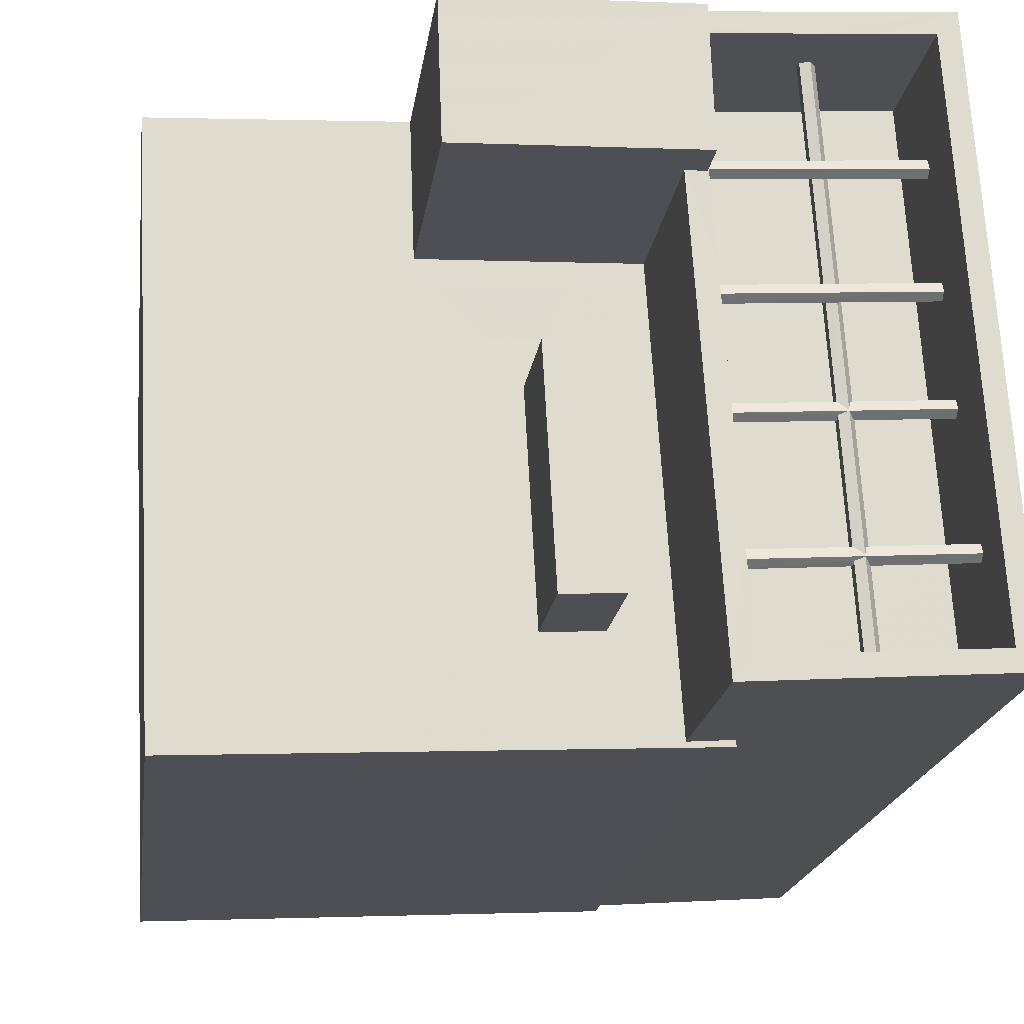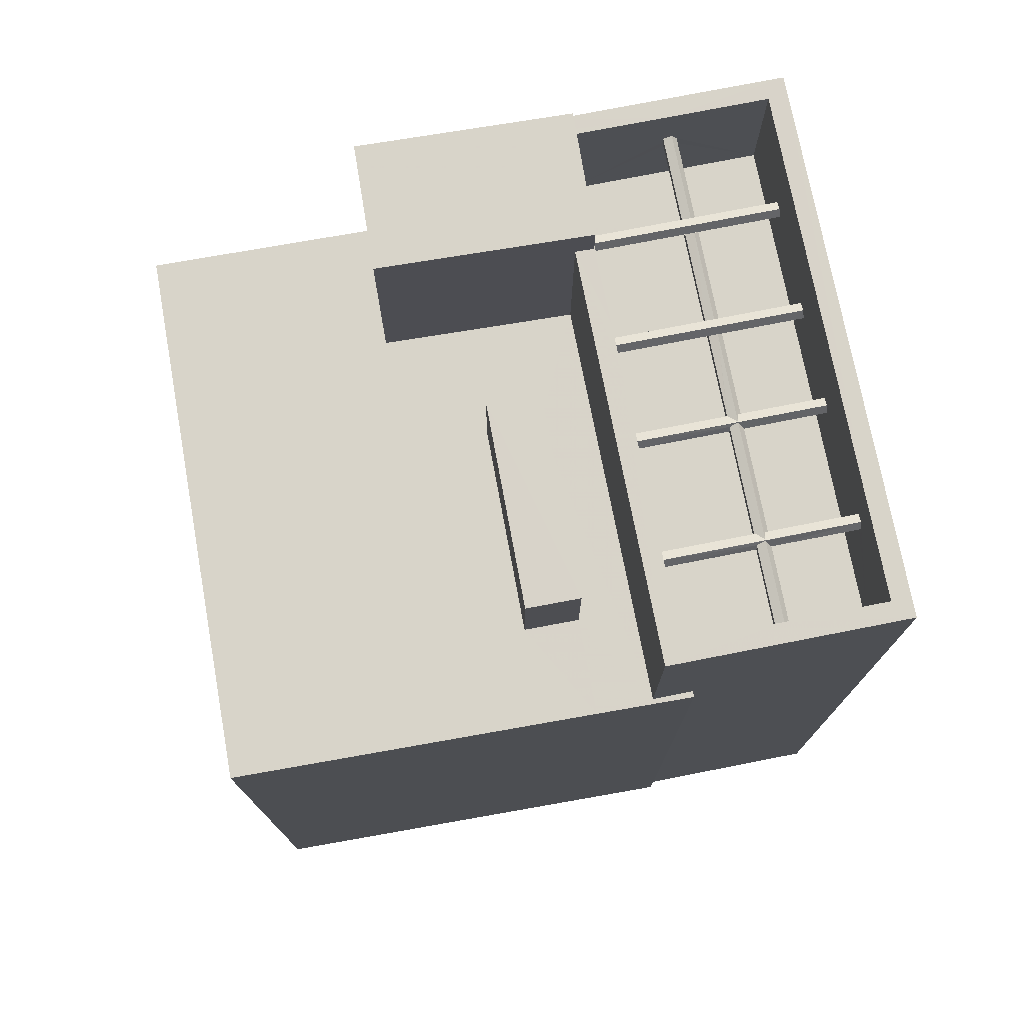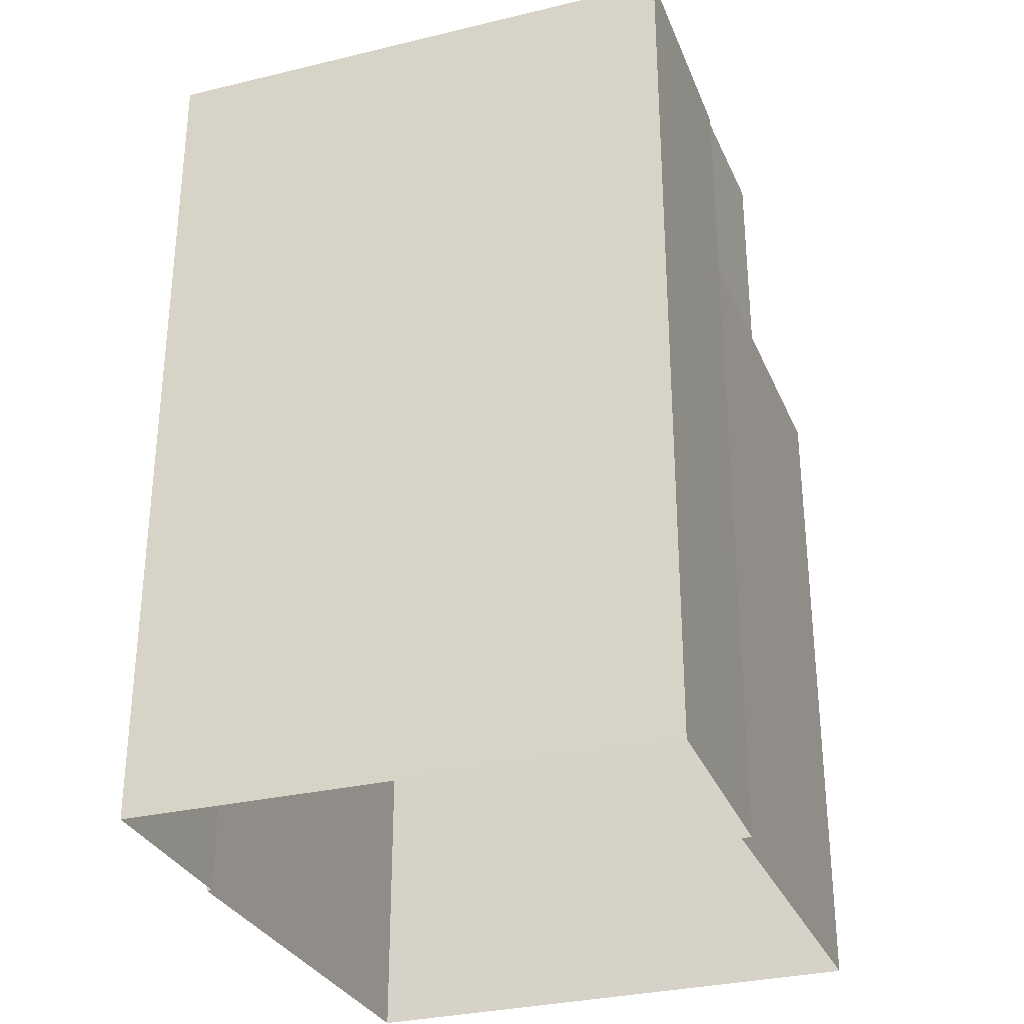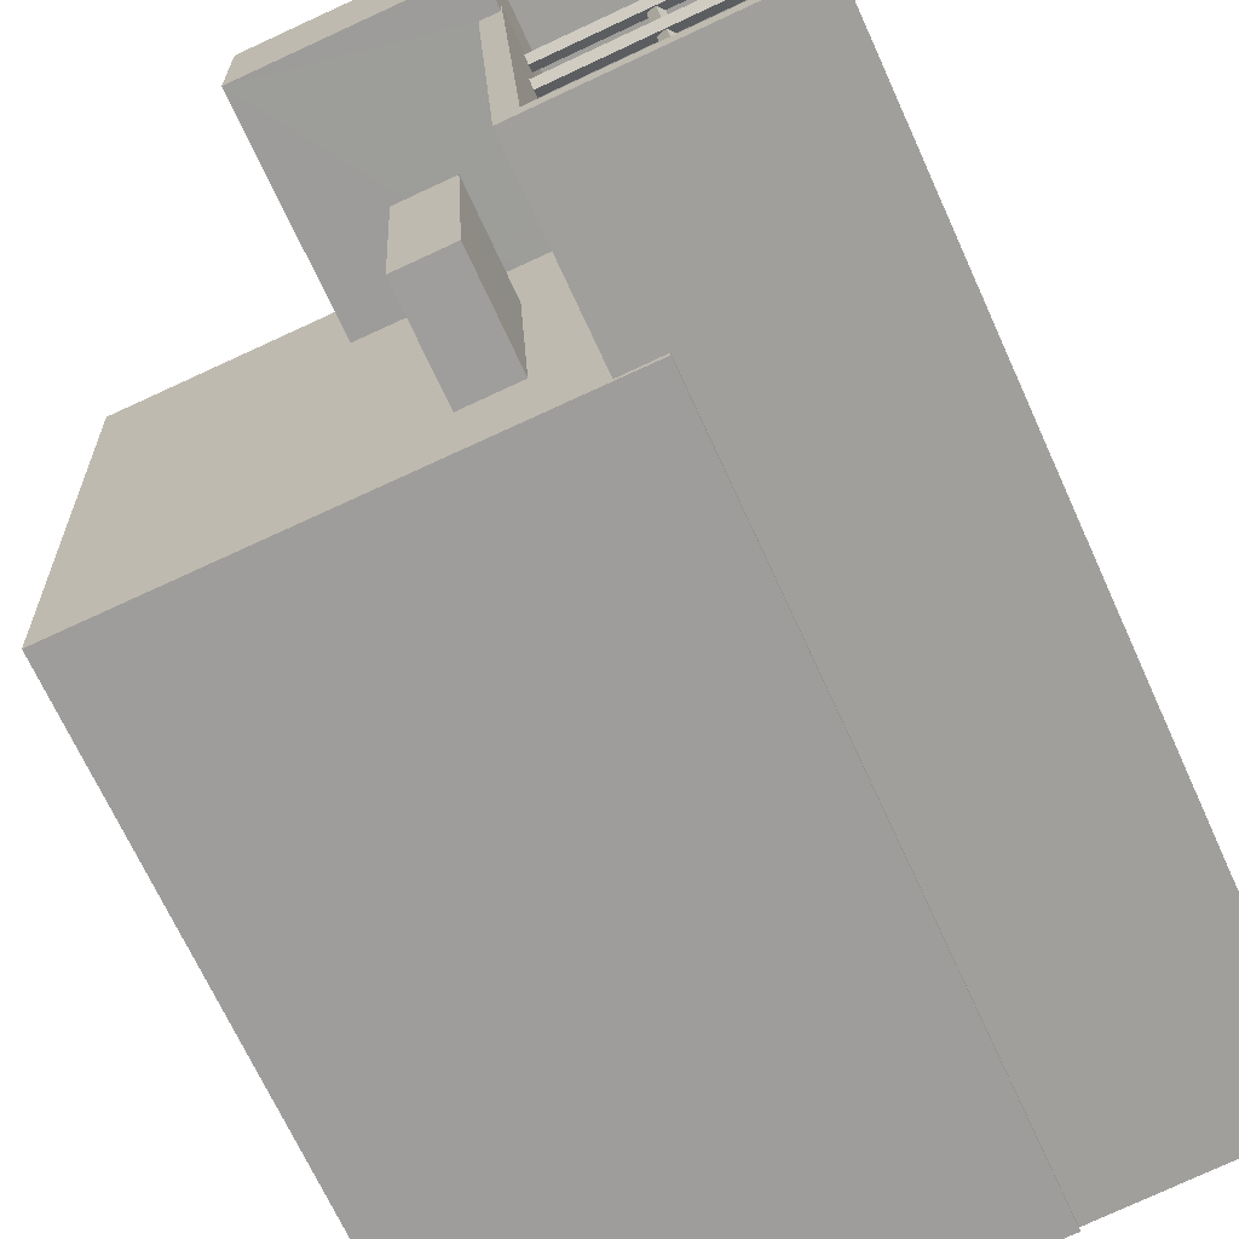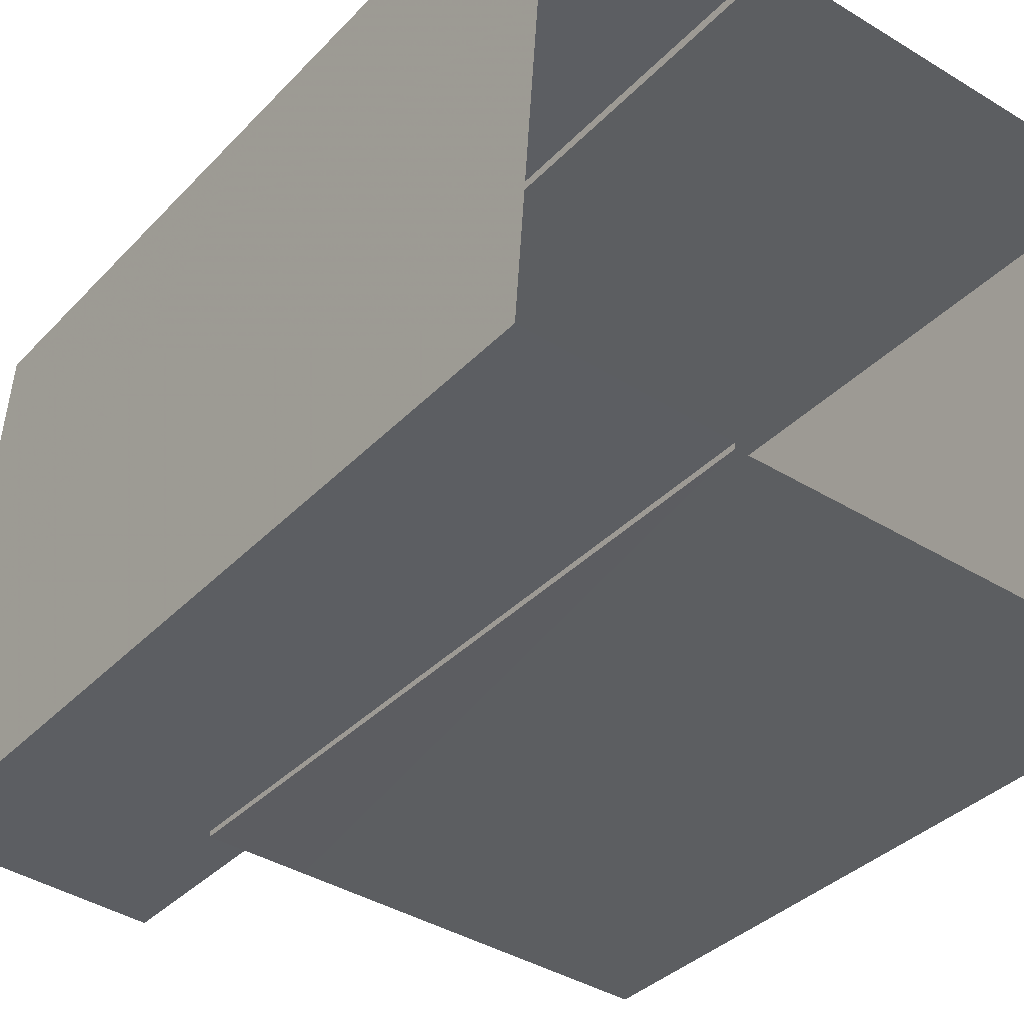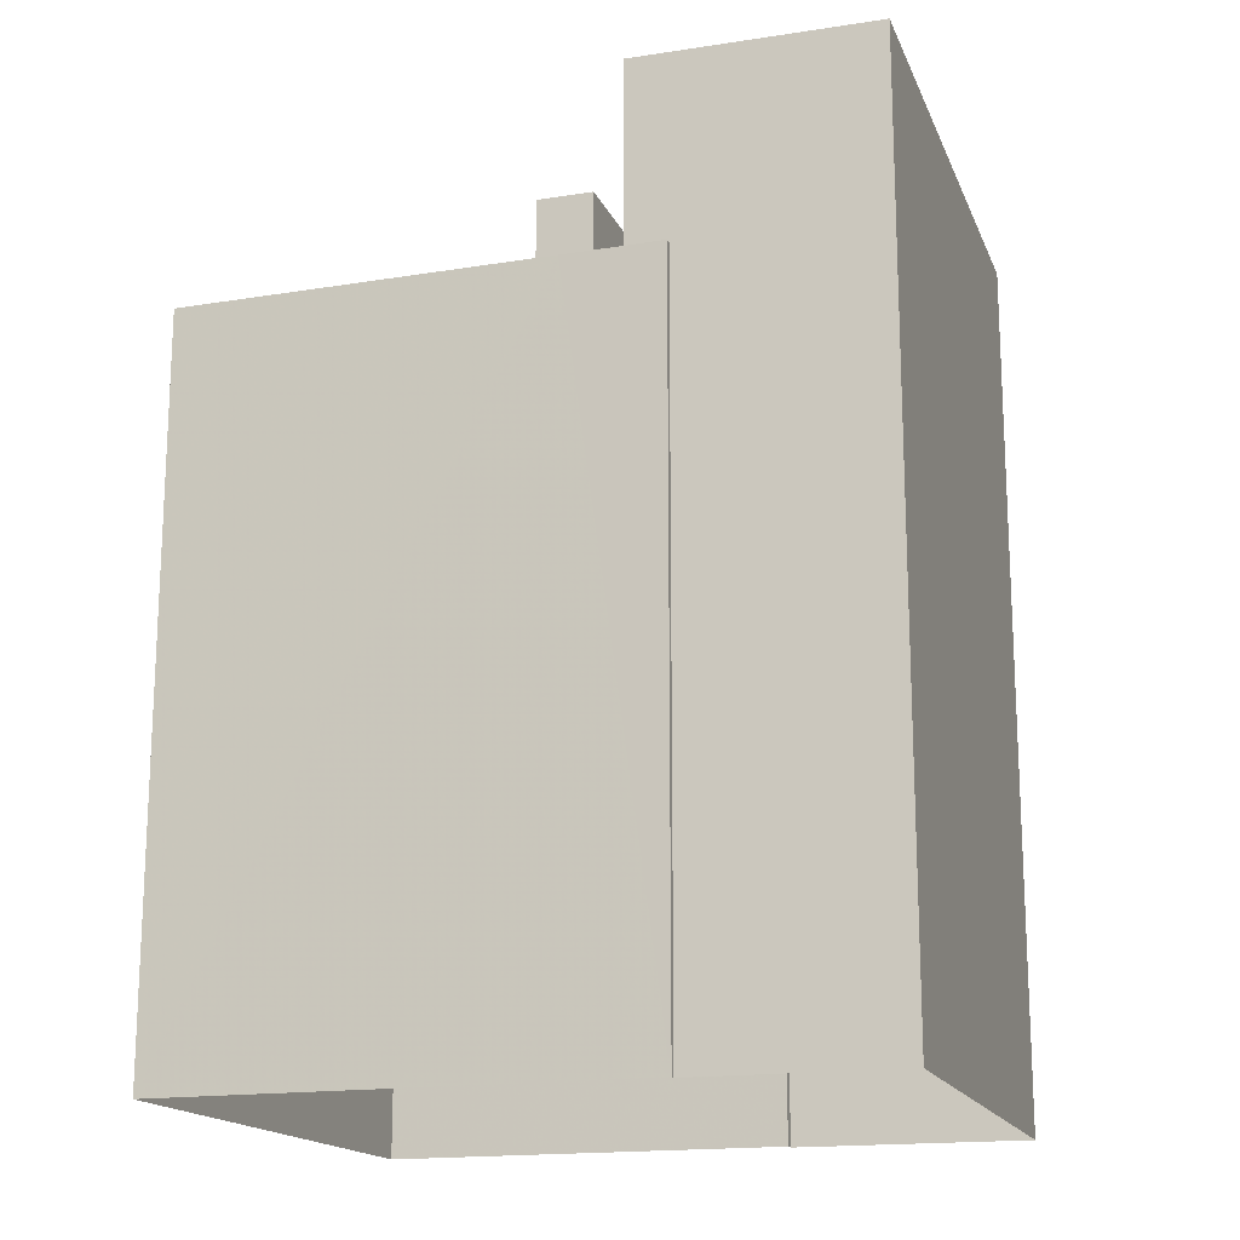
<metadata>
{"format":"obj","ext":"obj","renderer":"f3d","projection":"perspective","resolution":1024,"background":"white","views":[{"elev":-18.8,"azim":-7.5,"up":"+Y"},{"elev":75.7,"azim":-7.3,"up":"+Z"},{"elev":-30.4,"azim":113.0,"up":"+Z"},{"elev":-69.3,"azim":24.5,"up":"+Y"},{"elev":-35.6,"azim":143.2,"up":"+Y"},{"elev":-16.8,"azim":21.0,"up":"+Z"}]}
</metadata>
<code>
v -1.23e+04 -3.442e+04 59.16
v -1.23e+04 -3.442e+04 61.83
v -1.231e+04 -3.442e+04 61.83
v -1.231e+04 -3.442e+04 59.16
v -1.231e+04 -3.442e+04 61.83
v -1.231e+04 -3.442e+04 59.16
v -1.23e+04 -3.442e+04 59.16
v -1.23e+04 -3.442e+04 61.83
v -1.23e+04 -3.441e+04 41.04
v -1.231e+04 -3.441e+04 41.04
v -1.231e+04 -3.441e+04 59.16
v -1.23e+04 -3.441e+04 59.16
v -1.23e+04 -3.442e+04 59.16
v -1.23e+04 -3.442e+04 59.16
v -1.23e+04 -3.442e+04 41.04
v -1.23e+04 -3.442e+04 41.04
v -1.23e+04 -3.442e+04 59.16
v -1.231e+04 -3.442e+04 41.04
v -1.231e+04 -3.442e+04 59.16
v -1.23e+04 -3.441e+04 63.79
v -1.23e+04 -3.441e+04 64.73
v -1.23e+04 -3.441e+04 63.79
v -1.23e+04 -3.441e+04 59.16
v -1.23e+04 -3.441e+04 59.16
v -1.231e+04 -3.441e+04 64.73
v -1.231e+04 -3.441e+04 59.16
v -1.23e+04 -3.441e+04 60.29
v -1.23e+04 -3.441e+04 60.29
v -1.23e+04 -3.441e+04 63.79
v -1.23e+04 -3.441e+04 63.79
v -1.23e+04 -3.441e+04 64.73
v -1.23e+04 -3.441e+04 63.79
v -1.231e+04 -3.441e+04 64.73
v -1.231e+04 -3.441e+04 59.16
v -1.23e+04 -3.441e+04 63.79
v -1.23e+04 -3.441e+04 59.16
v -1.23e+04 -3.442e+04 63.79
v -1.23e+04 -3.442e+04 63.79
v -1.23e+04 -3.442e+04 59.16
v -1.23e+04 -3.442e+04 41.04
v -1.23e+04 -3.441e+04 63.79
v -1.23e+04 -3.441e+04 41.04
v -1.23e+04 -3.441e+04 41.04
v -1.23e+04 -3.441e+04 63.79
v -1.23e+04 -3.441e+04 62.27
v -1.23e+04 -3.441e+04 62.89
v -1.23e+04 -3.441e+04 63.79
v -1.23e+04 -3.441e+04 62.39
v -1.23e+04 -3.441e+04 60.29
v -1.23e+04 -3.441e+04 63.79
v -1.23e+04 -3.441e+04 62.2
v -1.23e+04 -3.441e+04 63.79
v -1.23e+04 -3.441e+04 62.58
v -1.23e+04 -3.441e+04 62.51
v -1.23e+04 -3.442e+04 63.79
v -1.23e+04 -3.442e+04 62.52
v -1.23e+04 -3.442e+04 62.59
v -1.23e+04 -3.442e+04 63.79
v -1.23e+04 -3.442e+04 62.28
v -1.23e+04 -3.442e+04 60.29
v -1.23e+04 -3.442e+04 62.21
v -1.23e+04 -3.442e+04 62.4
v -1.23e+04 -3.442e+04 60.29
v -1.23e+04 -3.442e+04 63.79
v -1.23e+04 -3.442e+04 63.79
v -1.23e+04 -3.442e+04 62.89
v -1.23e+04 -3.442e+04 62.39
v -1.23e+04 -3.442e+04 62.58
v -1.23e+04 -3.442e+04 62.27
v -1.23e+04 -3.442e+04 60.29
v -1.23e+04 -3.442e+04 63.79
v -1.23e+04 -3.442e+04 62.2
v -1.23e+04 -3.442e+04 62.51
v -1.23e+04 -3.442e+04 62.21
v -1.23e+04 -3.442e+04 60.29
v -1.23e+04 -3.442e+04 62.4
v -1.23e+04 -3.442e+04 62.59
v -1.23e+04 -3.442e+04 63.79
v -1.23e+04 -3.442e+04 62.52
v -1.23e+04 -3.442e+04 62.28
v -1.23e+04 -3.442e+04 63.79
v -1.23e+04 -3.441e+04 62.47
v -1.23e+04 -3.442e+04 62.9
v -1.23e+04 -3.441e+04 62.71
v -1.23e+04 -3.441e+04 63.79
v -1.23e+04 -3.442e+04 62.4
v -1.23e+04 -3.442e+04 62.59
v -1.23e+04 -3.442e+04 62.78
v -1.23e+04 -3.442e+04 62.51
v -1.23e+04 -3.442e+04 62.28
v -1.23e+04 -3.442e+04 62.39
v -1.23e+04 -3.442e+04 62.58
v -1.23e+04 -3.442e+04 62.2
v -1.23e+04 -3.442e+04 62.58
v -1.23e+04 -3.442e+04 62.39
v -1.23e+04 -3.442e+04 62.51
v -1.23e+04 -3.442e+04 62.28
v -1.23e+04 -3.442e+04 62.2
v -1.23e+04 -3.441e+04 62.78
v -1.23e+04 -3.442e+04 62.59
v -1.23e+04 -3.441e+04 62.71
v -1.23e+04 -3.441e+04 62.47
v -1.23e+04 -3.441e+04 62.4
v -1.23e+04 -3.441e+04 62.7
v -1.23e+04 -3.441e+04 62.47
v -1.23e+04 -3.441e+04 62.58
v -1.23e+04 -3.441e+04 62.77
v -1.23e+04 -3.441e+04 62.39
v -1.23e+04 -3.441e+04 62.77
v -1.23e+04 -3.441e+04 62.58
v -1.23e+04 -3.441e+04 62.7
v -1.23e+04 -3.441e+04 62.47
v -1.23e+04 -3.441e+04 62.39
v -1.23e+04 -3.442e+04 62.27
v -1.23e+04 -3.442e+04 62.28
v -1.23e+04 -3.442e+04 62.27
v -1.23e+04 -3.442e+04 62.51
v -1.23e+04 -3.442e+04 62.39
v -1.23e+04 -3.442e+04 62.51
v -1.23e+04 -3.442e+04 62.27
v -1.23e+04 -3.442e+04 62.2
v -1.23e+04 -3.442e+04 62.27
v -1.23e+04 -3.442e+04 62.21
v -1.23e+04 -3.441e+04 62.47
v -1.23e+04 -3.441e+04 62.39
v -1.23e+04 -3.442e+04 62.51
v -1.23e+04 -3.442e+04 62.28
v -1.23e+04 -3.442e+04 62.51
v -1.23e+04 -3.441e+04 62.47
v -1.23e+04 -3.441e+04 62.51
v -1.23e+04 -3.441e+04 62.51
v -1.23e+04 -3.442e+04 62.4
v -1.23e+04 -3.441e+04 62.51
v -1.23e+04 -3.441e+04 62.58
v -1.23e+04 -3.441e+04 62.58
v -1.23e+04 -3.441e+04 62.58
v -1.23e+04 -3.441e+04 62.47
v -1.23e+04 -3.441e+04 62.39
v -1.23e+04 -3.442e+04 62.39
v -1.23e+04 -3.442e+04 62.58
v -1.23e+04 -3.442e+04 62.51
v -1.23e+04 -3.442e+04 62.58
v -1.23e+04 -3.441e+04 62.47
v -1.23e+04 -3.442e+04 62.4
v -1.23e+04 -3.442e+04 62.52
v -1.23e+04 -3.442e+04 62.58
v -1.23e+04 -3.442e+04 62.58
v -1.23e+04 -3.442e+04 62.39
v -1.23e+04 -3.442e+04 62.39
v -1.23e+04 -3.442e+04 62.39
v -1.23e+04 -3.442e+04 62.52
v -1.23e+04 -3.442e+04 62.28
v -1.23e+04 -3.442e+04 62.39
v -1.23e+04 -3.442e+04 62.28
v -1.23e+04 -3.442e+04 62.2
v -1.23e+04 -3.442e+04 62.21
v -1.23e+04 -3.442e+04 62.4
v -1.23e+04 -3.442e+04 62.58
v -1.23e+04 -3.442e+04 62.51
v -1.23e+04 -3.442e+04 62.51
v -1.23e+04 -3.442e+04 62.4
f 42 9 43
f 40 16 42
f 10 9 18
f 18 16 15
f 42 16 9
f 9 16 18
f 5 3 2
f 8 5 2
f 23 7 24
f 7 1 39
f 39 1 17
f 14 39 17
f 13 39 14
f 39 24 7
f 19 17 4
f 19 26 11
f 11 34 12
f 1 4 17
f 12 34 36
f 6 7 23
f 19 4 6
f 6 23 26
f 26 34 11
f 19 6 26
f 25 21 31
f 33 25 31
f 60 75 70
f 70 63 60
f 60 27 75
f 49 28 27
f 60 49 27
f 38 81 22
f 38 37 64
f 35 32 44
f 55 37 41
f 85 20 22
f 30 20 85
f 44 47 41
f 32 29 47
f 47 52 41
f 52 50 41
f 50 55 41
f 81 85 22
f 81 38 78
f 64 37 65
f 38 71 78
f 71 38 64
f 58 37 55
f 65 37 58
f 44 32 47
f 114 115 116
f 117 118 119
f 119 118 115
f 115 118 116
f 69 120 72
f 51 72 121
f 51 122 45
f 114 116 121
f 121 122 51
f 123 114 121
f 72 120 123
f 72 123 121
f 54 45 124
f 45 122 125
f 126 127 128
f 129 130 131
f 122 127 132
f 132 127 126
f 54 124 133
f 125 132 129
f 125 129 131
f 124 45 125
f 125 122 132
f 130 134 131
f 130 135 134
f 133 53 54
f 133 136 53
f 48 53 137
f 48 138 139
f 140 141 139
f 142 141 140
f 53 136 137
f 143 134 135
f 138 134 143
f 48 137 138
f 144 140 139
f 138 143 144
f 138 144 139
f 117 145 146
f 146 145 147
f 119 145 117
f 148 149 150
f 150 149 151
f 151 146 147
f 151 149 146
f 48 152 51
f 67 72 153
f 148 150 154
f 155 72 51
f 139 152 48
f 153 72 156
f 148 154 155
f 154 156 155
f 152 155 51
f 156 72 155
f 67 157 68
f 68 157 158
f 153 157 67
f 159 73 68
f 158 159 68
f 126 128 140
f 160 142 140
f 128 160 140
f 159 161 73
f 73 161 69
f 161 120 69
f 74 120 76
f 76 120 161
f 123 120 74
f 62 153 61
f 61 153 156
f 157 153 62
f 62 57 157
f 157 57 158
f 161 159 76
f 158 57 77
f 159 158 77
f 76 159 77
f 56 151 57
f 57 147 77
f 147 145 77
f 57 151 147
f 145 79 77
f 79 119 80
f 80 119 115
f 145 119 79
f 154 150 59
f 59 150 56
f 150 151 56
f 154 59 61
f 156 154 61
f 115 114 80
f 80 114 74
f 114 123 74
f 93 116 91
f 91 116 118
f 121 116 93
f 95 148 98
f 98 148 155
f 149 148 95
f 95 94 149
f 149 94 146
f 118 117 91
f 146 94 92
f 117 146 92
f 91 117 92
f 96 141 94
f 94 142 92
f 142 160 92
f 94 141 142
f 160 89 92
f 89 128 90
f 90 128 127
f 160 128 89
f 152 139 97
f 97 139 96
f 139 141 96
f 152 97 98
f 155 152 98
f 127 122 90
f 90 122 93
f 122 121 93
f 103 100 144
f 144 100 140
f 132 126 86
f 140 100 87
f 126 140 87
f 86 126 87
f 87 100 99
f 88 87 99
f 88 101 84
f 88 99 101
f 82 130 129
f 135 101 143
f 143 101 102
f 84 130 82
f 135 130 84
f 135 84 101
f 129 86 82
f 129 132 86
f 144 102 103
f 144 143 102
f 105 133 124
f 136 111 137
f 137 111 112
f 104 133 105
f 136 133 104
f 136 104 111
f 124 108 105
f 124 125 108
f 138 112 113
f 138 137 112
f 104 107 109
f 111 104 109
f 109 107 106
f 110 109 106
f 113 110 138
f 138 110 134
f 125 131 108
f 134 110 106
f 131 134 106
f 108 131 106
f 1 2 3
f 4 1 3
f 4 3 5
f 6 4 5
f 7 5 8
f 7 6 5
f 1 8 2
f 1 7 8
f 9 10 11
f 12 9 11
f 13 14 15
f 16 13 15
f 15 17 18
f 18 17 19
f 14 17 15
f 11 10 18
f 19 11 18
f 20 21 22
f 23 24 22
f 23 25 26
f 22 21 25
f 23 22 25
f 27 28 29
f 29 30 27
f 30 21 20
f 31 21 30
f 32 31 29
f 29 31 30
f 26 25 33
f 34 26 33
f 31 35 33
f 33 35 34
f 31 32 35
f 34 35 36
f 13 37 38
f 38 39 13
f 40 37 13
f 16 40 13
f 41 40 42
f 41 37 40
f 43 9 12
f 43 12 44
f 12 35 44
f 12 36 35
f 44 42 43
f 44 41 42
f 22 24 39
f 38 22 39
f 29 28 45
f 46 47 29
f 48 49 50
f 28 49 51
f 52 48 50
f 53 46 54
f 54 29 45
f 48 51 49
f 51 45 28
f 46 29 54
f 47 46 52
f 52 53 48
f 52 46 53
f 55 56 57
f 58 55 57
f 59 60 61
f 58 62 63
f 63 61 60
f 62 61 63
f 58 57 62
f 59 49 60
f 49 59 50
f 55 50 56
f 56 50 59
f 64 65 66
f 65 67 68
f 66 65 68
f 58 63 67
f 65 58 67
f 69 70 71
f 70 72 63
f 66 71 64
f 68 73 66
f 69 71 73
f 67 63 72
f 72 70 69
f 73 71 66
f 74 70 75
f 76 71 70
f 71 77 78
f 78 77 79
f 80 74 75
f 74 76 70
f 76 77 71
f 81 78 79
f 82 27 30
f 80 75 83
f 80 81 79
f 84 30 85
f 75 27 86
f 80 83 81
f 83 87 88
f 84 82 30
f 86 27 82
f 87 75 86
f 83 75 87
f 83 85 81
f 85 88 84
f 83 88 85
f 89 90 91
f 89 91 92
f 90 93 91
f 94 95 96
f 96 95 97
f 95 98 97
f 99 100 101
f 101 100 102
f 100 103 102
f 104 105 106
f 104 106 107
f 105 108 106
f 109 110 111
f 111 110 112
f 110 113 112

</code>
